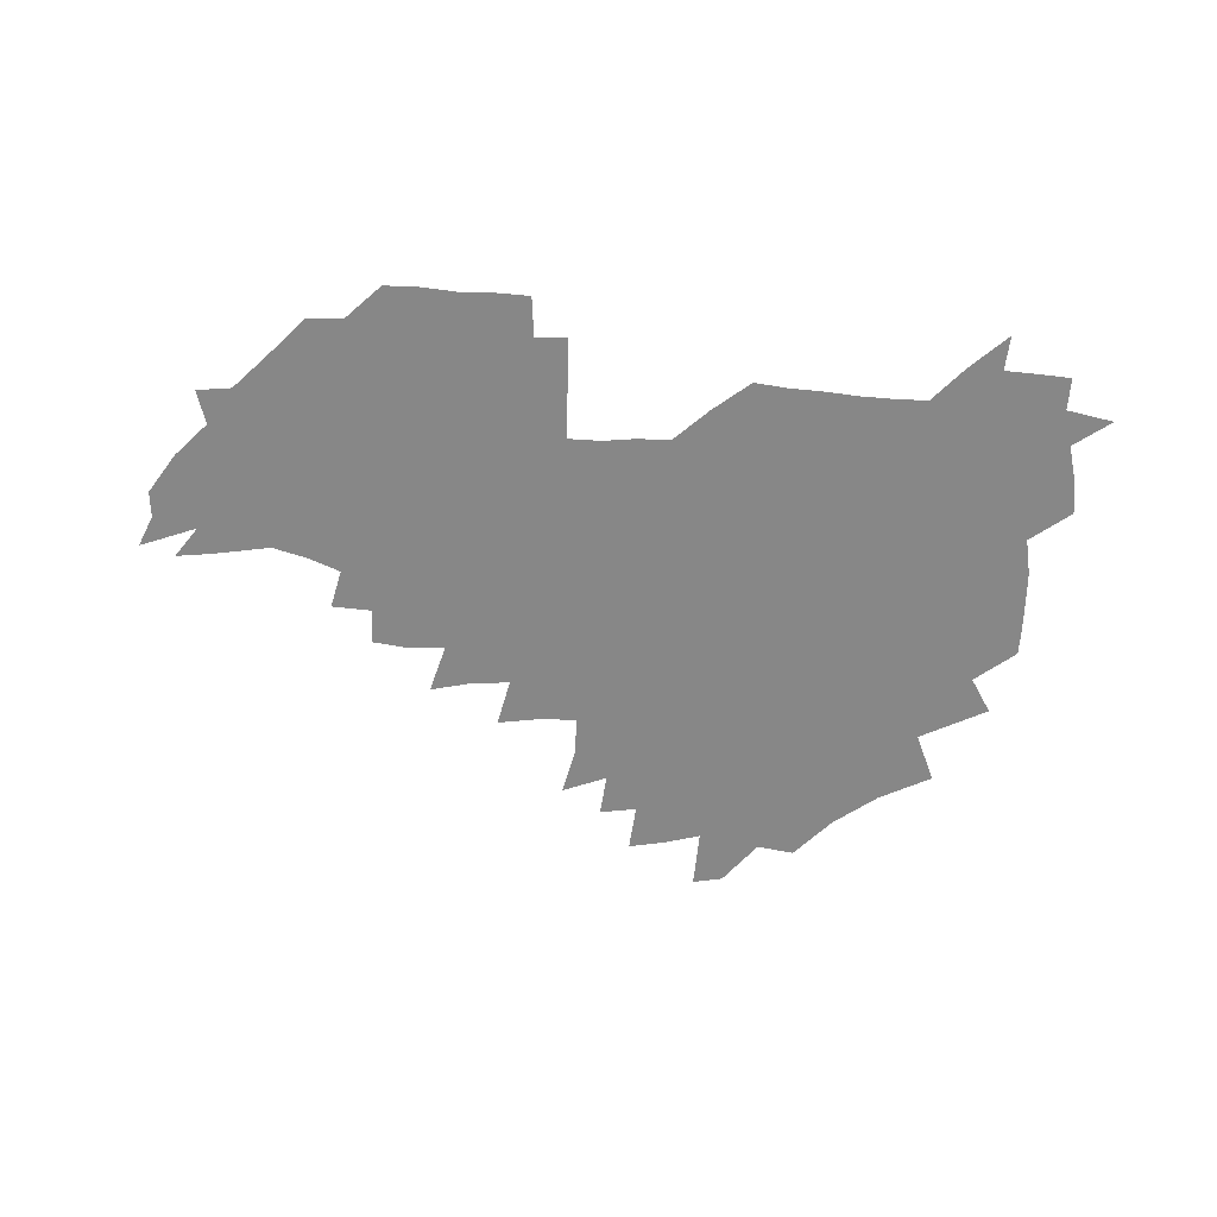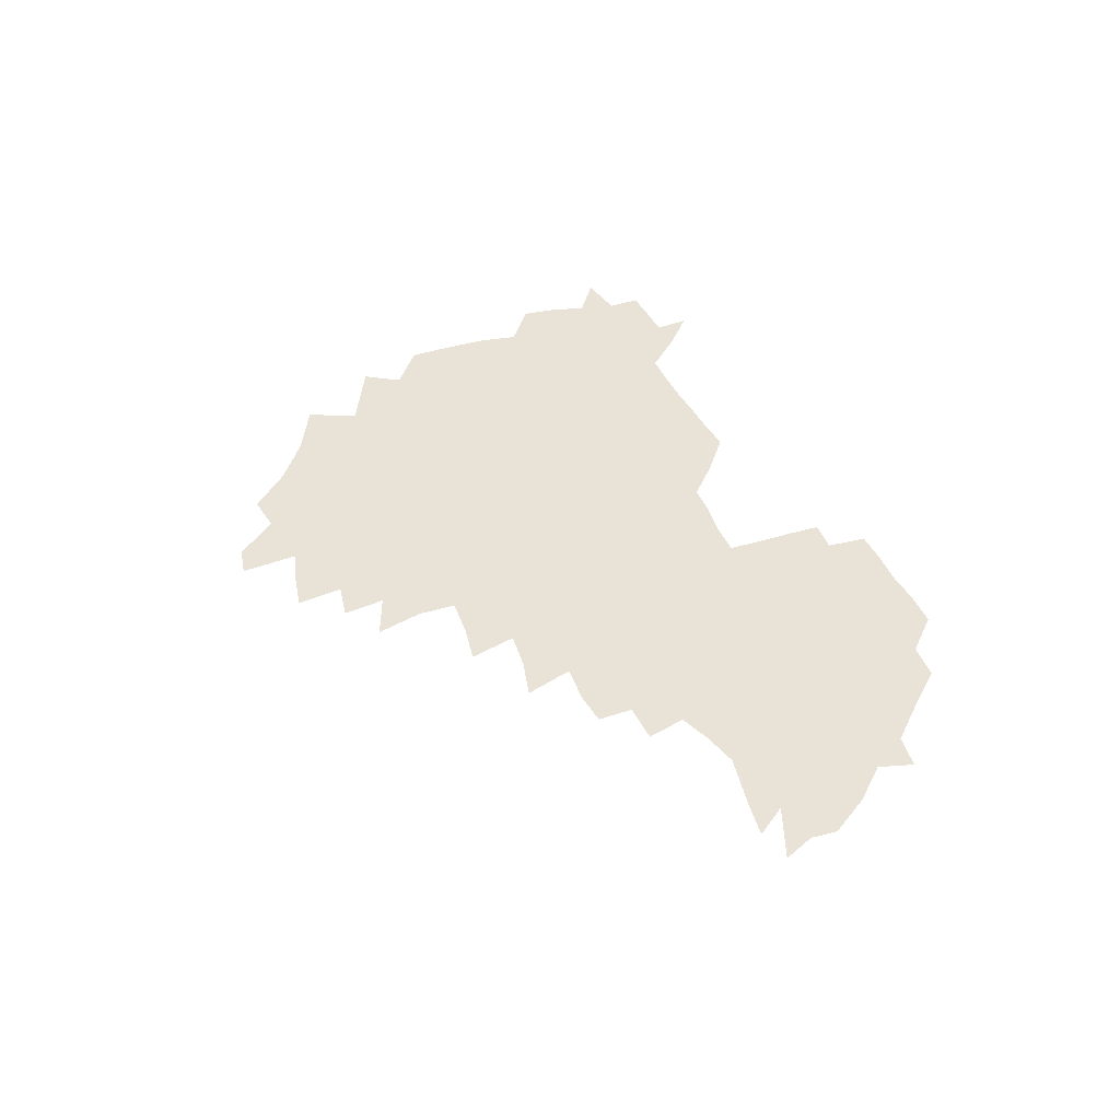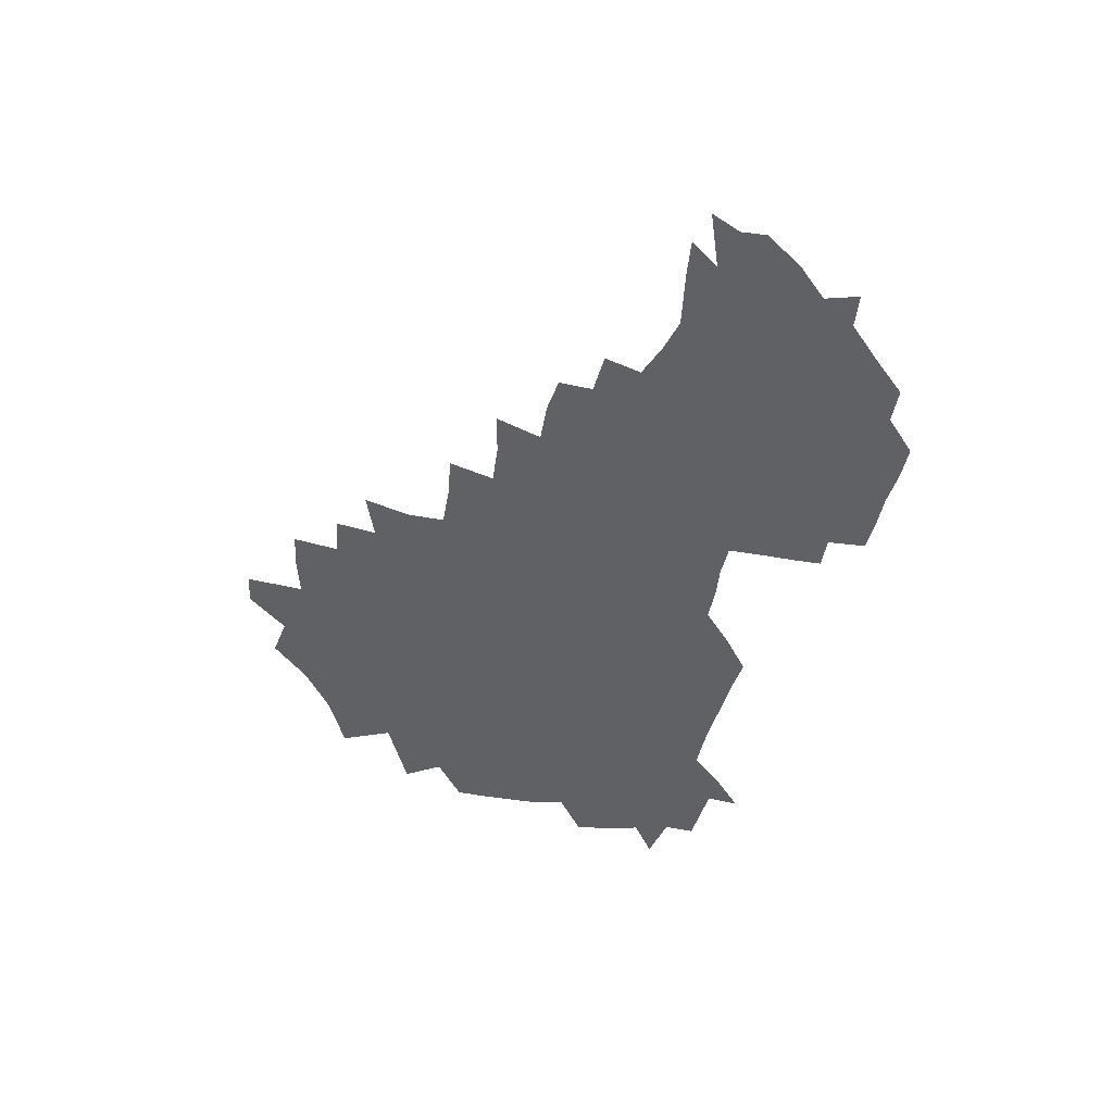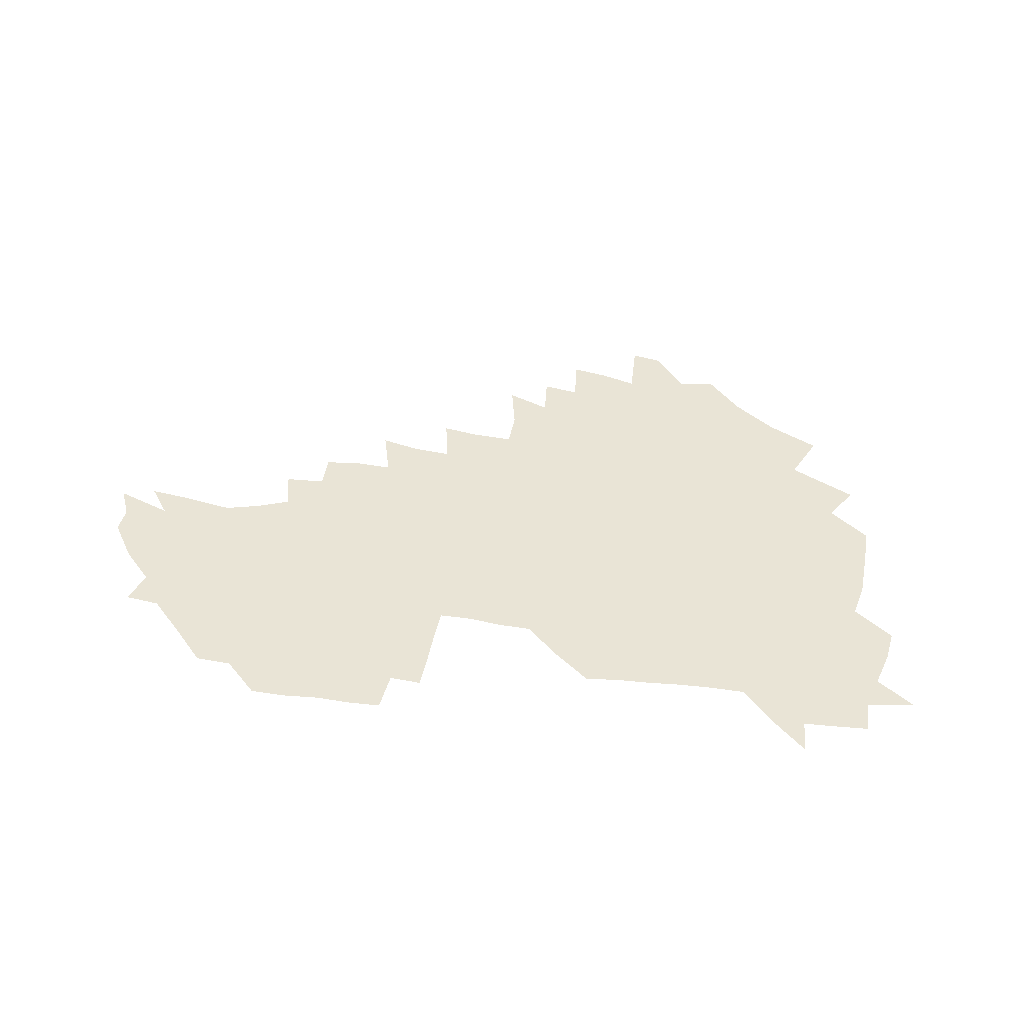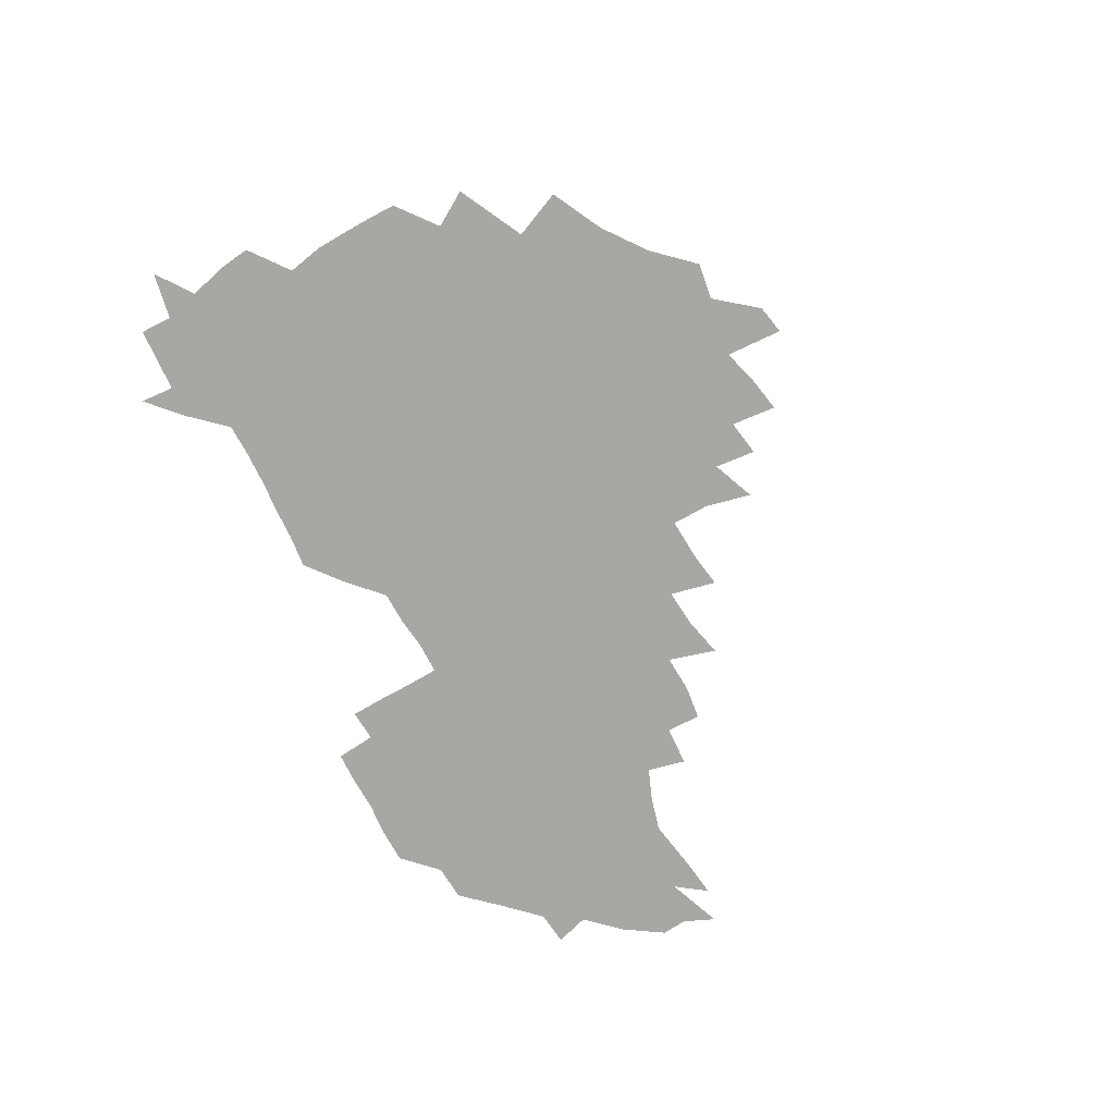
<metadata>
{"format":"obj","ext":"obj","renderer":"f3d","projection":"perspective","resolution":1024,"background":"white","views":[{"elev":-62.4,"azim":175.4,"up":"+Z"},{"elev":41.8,"azim":67.1,"up":"+Z"},{"elev":-46.6,"azim":75.8,"up":"+Z"},{"elev":42.7,"azim":-171.9,"up":"+Z"},{"elev":-74.4,"azim":-63.3,"up":"+Z"}]}
</metadata>
<code>
v 208.2 265.5 0
v 217.6 222.4 0
v 219.7 236.8 0
v 224.5 253.2 0
v 229.1 269.1 0
v 229 283.4 0
v 230 153.2 0
v 230.2 165.7 0
v 230.9 178.6 0
v 231.7 192.3 0
v 235.2 208.4 0
v 237.7 224 0
v 238.3 238.9 0
v 240.3 254.2 0
v 242.6 269.6 0
v 243.2 284 0
v 238 123.2 0
v 247.9 138.4 0
v 251.8 152.6 0
v 252.5 166.3 0
v 250.9 180.2 0
v 251 194.5 0
v 251.4 209.1 0
v 254.6 224.8 0
v 254 239.5 0
v 254.6 254.3 0
v 255.7 269 0
v 257.9 284.4 0
v 257.2 299.8 0
v 258.1 86.13 0
v 267.7 107.3 0
v 269.1 123.2 0
v 275.3 139 0
v 278 153.2 0
v 274.4 167.2 0
v 270.5 181.2 0
v 267 195.3 0
v 269 210 0
v 270.3 224.9 0
v 270.1 239.8 0
v 270.9 254.6 0
v 272.1 269.6 0
v 273 284.5 0
v 281.2 73.69 0
v 287.6 93.97 0
v 288.1 108.9 0
v 289.2 124.2 0
v 291.5 139.3 0
v 291 153 0
v 292.7 167.2 0
v 289 181.6 0
v 286.2 196 0
v 285.6 210.5 0
v 284.2 225.1 0
v 285.1 239.6 0
v 285.3 254.3 0
v 286.5 268.8 0
v 300.3 58.71 0
v 303.2 79.31 0
v 302.6 93.81 0
v 303.8 109.5 0
v 304.7 124.5 0
v 306.3 139.6 0
v 305.4 153.2 0
v 307.1 167.4 0
v 307 181.3 0
v 303.8 195.9 0
v 303.4 210.3 0
v 302.3 225 0
v 301 239.6 0
v 301.3 254.1 0
v 301.2 268.3 0
v 316.2 40.7 0
v 317.9 63.52 0
v 318.1 79.85 0
v 318.1 94.88 0
v 318.4 109.8 0
v 319.1 124.7 0
v 320.9 140.4 0
v 321.6 154.3 0
v 320.6 167.6 0
v 320.6 181.6 0
v 320.5 195.7 0
v 319.4 210.1 0
v 319.8 224.4 0
v 317.9 239.2 0
v 316.9 253.9 0
v 316.1 268.4 0
v 332.8 42.77 0
v 332.8 65.69 0
v 332.9 81.24 0
v 332.6 95.51 0
v 333.8 111.7 0
v 333.7 125.5 0
v 333.9 139.4 0
v 334.1 153.7 0
v 335.1 168.4 0
v 334.8 181.8 0
v 334.5 195.7 0
v 333.6 210.2 0
v 333.3 224.7 0
v 333.1 239.1 0
v 332.6 253.6 0
v 330.6 269.3 0
v 347.4 23.8 0
v 346.9 47.4 0
v 346.7 65.44 0
v 346.9 81.81 0
v 346.8 95.67 0
v 347.2 111.5 0
v 347.2 124.6 0
v 347.5 139.6 0
v 347.8 154.4 0
v 348 168.6 0
v 348.1 181.9 0
v 347.8 196.1 0
v 347.6 210.3 0
v 347 224.9 0
v 347.5 239.1 0
v 346.8 253.7 0
v 345.6 269.6 0
v 360.7 20.92 0
v 360.1 46.65 0
v 360.9 62.23 0
v 360.7 80.47 0
v 360.8 95.82 0
v 360.8 110.6 0
v 361.1 125 0
v 361.3 139.3 0
v 361.5 153.6 0
v 361.7 167.8 0
v 361.7 182.1 0
v 361.7 196.2 0
v 361.6 210.5 0
v 361.7 224.9 0
v 361.4 239.6 0
v 360.8 254.5 0
v 360.4 270.9 0
v 361 286 0
v 376.5 41.6 0
v 375.5 61.27 0
v 374.6 80.79 0
v 374.9 94.69 0
v 375.1 109.3 0
v 375 124.4 0
v 375.7 138.2 0
v 375.8 152.8 0
v 375.5 168.2 0
v 375.6 182.1 0
v 375.8 196.3 0
v 375.8 210.7 0
v 375.8 225.1 0
v 376.4 241.3 0
v 376.5 257.3 0
v 392.1 38.34 0
v 390.6 58.85 0
v 389.4 77.98 0
v 389.3 93.41 0
v 389.4 108.6 0
v 389.6 123.1 0
v 390.5 137.1 0
v 390.6 151.7 0
v 389.3 168.3 0
v 389.5 182.3 0
v 389.9 196.3 0
v 390.1 210.7 0
v 390.4 225.3 0
v 391.5 242.6 0
v 406.8 55.89 0
v 405.4 74.46 0
v 403.8 92.04 0
v 405.1 106.4 0
v 405.2 121.4 0
v 405.8 136 0
v 405.4 151.4 0
v 405 166.7 0
v 404.5 181.7 0
v 404.3 196.4 0
v 404.4 210.6 0
v 404.7 224.8 0
v 406.1 241.9 0
v 424.8 66.22 0
v 420.5 87.25 0
v 421.3 104 0
v 422.7 118.5 0
v 420.8 135.9 0
v 420.7 150.6 0
v 419.7 166.6 0
v 419.2 181.5 0
v 418.6 196.4 0
v 418.7 210.6 0
v 419.3 224.9 0
v 420.6 239.8 0
v 439.7 102.6 0
v 437.3 120.4 0
v 436.9 134.9 0
v 435.7 150.6 0
v 434.3 166.8 0
v 434.1 181.1 0
v 432.7 196.6 0
v 433.8 210.6 0
v 433.6 224.7 0
v 435.3 239.6 0
v 436.2 253.8 0
v 436.8 270.5 0
v 437.8 284.5 0
v 456.3 99.59 0
v 452.1 120.7 0
v 451.4 135.8 0
v 450.2 151.5 0
v 449.1 166.8 0
v 448.6 181.5 0
v 447.6 196.3 0
v 448.4 210.4 0
v 447.6 224.6 0
v 448.8 238.9 0
v 449.7 253.3 0
v 450.9 268.9 0
v 451.9 283.4 0
v 454 301.1 0
v 469.4 118.8 0
v 466.3 136.5 0
v 465 151.9 0
v 463.1 167.9 0
v 462.8 182.1 0
v 463.1 196.3 0
v 462.1 210.7 0
v 460.6 224.3 0
v 464 239.6 0
v 465.1 254.4 0
v 464.9 268.5 0
v 466 283.3 0
v 468.7 301.2 0
v 487.2 114.2 0
v 481.5 135.9 0
v 479.9 152.2 0
v 479.5 167 0
v 478 182.2 0
v 478.2 196.5 0
v 478.1 210.9 0
v 478 225.3 0
v 479.4 240.1 0
v 479.2 254.3 0
v 480.4 269.2 0
v 481.6 284.4 0
v 483.4 300.4 0
v 498.7 134.6 0
v 496 152.1 0
v 494.1 167.8 0
v 493.1 182.4 0
v 493.1 196.7 0
v 493.6 211 0
v 493.4 225.4 0
v 494.1 240 0
v 494.7 254.6 0
v 496.9 270.1 0
v 496.8 284.5 0
v 499.5 301.2 0
v 513.8 136.2 0
v 514 151.7 0
v 510.6 168.2 0
v 509.4 182.8 0
v 506.4 197.5 0
v 506.9 211 0
v 509.2 225.7 0
v 508.7 239.9 0
v 509.6 254.4 0
v 512.3 270.1 0
v 511 284 0
v 514.7 300.6 0
v 531.9 152.3 0
v 528.1 169.7 0
v 525.4 183.8 0
v 524.8 197.7 0
v 522.7 211.6 0
v 523.6 225.6 0
v 522.4 239.7 0
v 523.8 253.9 0
v 526.1 269.3 0
v 529.5 285.2 0
v 542.6 175 0
v 540 186 0
v 538.7 198.7 0
v 537.4 212 0
v 537 225.5 0
v 540.8 239.8 0
v 540 253.9 0
v 542.3 268.6 0
v 545.5 284 0
v 558.1 178.8 0
v 555.1 188.7 0
v 553 199.8 0
v 552.3 212 0
v 553.7 225.1 0
v 556.4 238.8 0
v 557.2 253.1 0
v 559.9 267.6 0
v 582.9 174 0
v 569.3 189.3 0
v 567.9 200 0
v 567.9 211.4 0
v 569.9 223.8 0
v 570.2 237.3 0
v 574.9 251.2 0
v 599.4 171.5 0
v 589.7 185.5 0
v 585.1 198.2 0
v 583.2 210.2 0
v 584 221.5 0
v 585.4 234.1 0
v 590.3 249.1 0
v 614.7 175.4 0
v 608.9 189.5 0
v 610.2 200.9 0
v 599.1 218.9 0
f 4 5 1
f 11 12 2
f 2 12 3
f 12 13 3
f 3 13 4
f 13 14 4
f 4 14 5
f 14 15 5
f 5 15 6
f 15 16 6
f 18 19 7
f 7 19 8
f 19 20 8
f 8 20 9
f 20 21 9
f 9 21 10
f 21 22 10
f 10 22 11
f 22 23 11
f 11 23 12
f 23 24 12
f 12 24 13
f 24 25 13
f 13 25 14
f 25 26 14
f 14 26 15
f 26 27 15
f 15 27 16
f 27 28 16
f 31 32 17
f 17 32 18
f 32 33 18
f 18 33 19
f 33 34 19
f 19 34 20
f 34 35 20
f 20 35 21
f 35 36 21
f 21 36 22
f 36 37 22
f 22 37 23
f 37 38 23
f 23 38 24
f 38 39 24
f 24 39 25
f 39 40 25
f 25 40 26
f 40 41 26
f 26 41 27
f 41 42 27
f 27 42 28
f 42 43 28
f 28 43 29
f 44 45 30
f 30 45 31
f 45 46 31
f 31 46 32
f 46 47 32
f 32 47 33
f 47 48 33
f 33 48 34
f 48 49 34
f 34 49 35
f 49 50 35
f 35 50 36
f 50 51 36
f 36 51 37
f 51 52 37
f 37 52 38
f 52 53 38
f 38 53 39
f 53 54 39
f 39 54 40
f 54 55 40
f 40 55 41
f 55 56 41
f 41 56 42
f 56 57 42
f 42 57 43
f 58 59 44
f 44 59 45
f 59 60 45
f 45 60 46
f 60 61 46
f 46 61 47
f 61 62 47
f 47 62 48
f 62 63 48
f 48 63 49
f 63 64 49
f 49 64 50
f 64 65 50
f 50 65 51
f 65 66 51
f 51 66 52
f 66 67 52
f 52 67 53
f 67 68 53
f 53 68 54
f 68 69 54
f 54 69 55
f 69 70 55
f 55 70 56
f 70 71 56
f 56 71 57
f 71 72 57
f 73 74 58
f 58 74 59
f 74 75 59
f 59 75 60
f 75 76 60
f 60 76 61
f 76 77 61
f 61 77 62
f 77 78 62
f 62 78 63
f 78 79 63
f 63 79 64
f 79 80 64
f 64 80 65
f 80 81 65
f 65 81 66
f 81 82 66
f 66 82 67
f 82 83 67
f 67 83 68
f 83 84 68
f 68 84 69
f 84 85 69
f 69 85 70
f 85 86 70
f 70 86 71
f 86 87 71
f 71 87 72
f 87 88 72
f 73 89 74
f 89 90 74
f 74 90 75
f 90 91 75
f 75 91 76
f 91 92 76
f 76 92 77
f 92 93 77
f 77 93 78
f 93 94 78
f 78 94 79
f 94 95 79
f 79 95 80
f 95 96 80
f 80 96 81
f 96 97 81
f 81 97 82
f 97 98 82
f 82 98 83
f 98 99 83
f 83 99 84
f 99 100 84
f 84 100 85
f 100 101 85
f 85 101 86
f 101 102 86
f 86 102 87
f 102 103 87
f 87 103 88
f 103 104 88
f 105 106 89
f 89 106 90
f 106 107 90
f 90 107 91
f 107 108 91
f 91 108 92
f 108 109 92
f 92 109 93
f 109 110 93
f 93 110 94
f 110 111 94
f 94 111 95
f 111 112 95
f 95 112 96
f 112 113 96
f 96 113 97
f 113 114 97
f 97 114 98
f 114 115 98
f 98 115 99
f 115 116 99
f 99 116 100
f 116 117 100
f 100 117 101
f 117 118 101
f 101 118 102
f 118 119 102
f 102 119 103
f 119 120 103
f 103 120 104
f 120 121 104
f 105 122 106
f 122 123 106
f 106 123 107
f 123 124 107
f 107 124 108
f 124 125 108
f 108 125 109
f 125 126 109
f 109 126 110
f 126 127 110
f 110 127 111
f 127 128 111
f 111 128 112
f 128 129 112
f 112 129 113
f 129 130 113
f 113 130 114
f 130 131 114
f 114 131 115
f 131 132 115
f 115 132 116
f 132 133 116
f 116 133 117
f 133 134 117
f 117 134 118
f 134 135 118
f 118 135 119
f 135 136 119
f 119 136 120
f 136 137 120
f 120 137 121
f 137 138 121
f 123 140 124
f 140 141 124
f 124 141 125
f 141 142 125
f 125 142 126
f 142 143 126
f 126 143 127
f 143 144 127
f 127 144 128
f 144 145 128
f 128 145 129
f 145 146 129
f 129 146 130
f 146 147 130
f 130 147 131
f 147 148 131
f 131 148 132
f 148 149 132
f 132 149 133
f 149 150 133
f 133 150 134
f 150 151 134
f 134 151 135
f 151 152 135
f 135 152 136
f 152 153 136
f 136 153 137
f 153 154 137
f 137 154 138
f 140 155 141
f 155 156 141
f 141 156 142
f 156 157 142
f 142 157 143
f 157 158 143
f 143 158 144
f 158 159 144
f 144 159 145
f 159 160 145
f 145 160 146
f 160 161 146
f 146 161 147
f 161 162 147
f 147 162 148
f 162 163 148
f 148 163 149
f 163 164 149
f 149 164 150
f 164 165 150
f 150 165 151
f 165 166 151
f 151 166 152
f 166 167 152
f 152 167 153
f 167 168 153
f 153 168 154
f 156 169 157
f 169 170 157
f 157 170 158
f 170 171 158
f 158 171 159
f 171 172 159
f 159 172 160
f 172 173 160
f 160 173 161
f 173 174 161
f 161 174 162
f 174 175 162
f 162 175 163
f 175 176 163
f 163 176 164
f 176 177 164
f 164 177 165
f 177 178 165
f 165 178 166
f 178 179 166
f 166 179 167
f 179 180 167
f 167 180 168
f 180 181 168
f 170 182 171
f 182 183 171
f 171 183 172
f 183 184 172
f 172 184 173
f 184 185 173
f 173 185 174
f 185 186 174
f 174 186 175
f 186 187 175
f 175 187 176
f 187 188 176
f 176 188 177
f 188 189 177
f 177 189 178
f 189 190 178
f 178 190 179
f 190 191 179
f 179 191 180
f 191 192 180
f 180 192 181
f 192 193 181
f 184 194 185
f 194 195 185
f 185 195 186
f 195 196 186
f 186 196 187
f 196 197 187
f 187 197 188
f 197 198 188
f 188 198 189
f 198 199 189
f 189 199 190
f 199 200 190
f 190 200 191
f 200 201 191
f 191 201 192
f 201 202 192
f 192 202 193
f 202 203 193
f 194 207 195
f 207 208 195
f 195 208 196
f 208 209 196
f 196 209 197
f 209 210 197
f 197 210 198
f 210 211 198
f 198 211 199
f 211 212 199
f 199 212 200
f 212 213 200
f 200 213 201
f 213 214 201
f 201 214 202
f 214 215 202
f 202 215 203
f 215 216 203
f 203 216 204
f 216 217 204
f 204 217 205
f 217 218 205
f 205 218 206
f 218 219 206
f 208 221 209
f 221 222 209
f 209 222 210
f 222 223 210
f 210 223 211
f 223 224 211
f 211 224 212
f 224 225 212
f 212 225 213
f 225 226 213
f 213 226 214
f 226 227 214
f 214 227 215
f 227 228 215
f 215 228 216
f 228 229 216
f 216 229 217
f 229 230 217
f 217 230 218
f 230 231 218
f 218 231 219
f 231 232 219
f 219 232 220
f 232 233 220
f 221 234 222
f 234 235 222
f 222 235 223
f 235 236 223
f 223 236 224
f 236 237 224
f 224 237 225
f 237 238 225
f 225 238 226
f 238 239 226
f 226 239 227
f 239 240 227
f 227 240 228
f 240 241 228
f 228 241 229
f 241 242 229
f 229 242 230
f 242 243 230
f 230 243 231
f 243 244 231
f 231 244 232
f 244 245 232
f 232 245 233
f 245 246 233
f 235 247 236
f 247 248 236
f 236 248 237
f 248 249 237
f 237 249 238
f 249 250 238
f 238 250 239
f 250 251 239
f 239 251 240
f 251 252 240
f 240 252 241
f 252 253 241
f 241 253 242
f 253 254 242
f 242 254 243
f 254 255 243
f 243 255 244
f 255 256 244
f 244 256 245
f 256 257 245
f 245 257 246
f 257 258 246
f 247 259 248
f 259 260 248
f 248 260 249
f 260 261 249
f 249 261 250
f 261 262 250
f 250 262 251
f 262 263 251
f 251 263 252
f 263 264 252
f 252 264 253
f 264 265 253
f 253 265 254
f 265 266 254
f 254 266 255
f 266 267 255
f 255 267 256
f 267 268 256
f 256 268 257
f 268 269 257
f 257 269 258
f 269 270 258
f 260 271 261
f 271 272 261
f 261 272 262
f 272 273 262
f 262 273 263
f 273 274 263
f 263 274 264
f 274 275 264
f 264 275 265
f 275 276 265
f 265 276 266
f 276 277 266
f 266 277 267
f 277 278 267
f 267 278 268
f 278 279 268
f 268 279 269
f 279 280 269
f 269 280 270
f 272 281 273
f 281 282 273
f 273 282 274
f 282 283 274
f 274 283 275
f 283 284 275
f 275 284 276
f 284 285 276
f 276 285 277
f 285 286 277
f 277 286 278
f 286 287 278
f 278 287 279
f 287 288 279
f 279 288 280
f 288 289 280
f 281 290 282
f 290 291 282
f 282 291 283
f 291 292 283
f 283 292 284
f 292 293 284
f 284 293 285
f 293 294 285
f 285 294 286
f 294 295 286
f 286 295 287
f 295 296 287
f 287 296 288
f 296 297 288
f 288 297 289
f 290 298 291
f 298 299 291
f 291 299 292
f 299 300 292
f 292 300 293
f 300 301 293
f 293 301 294
f 301 302 294
f 294 302 295
f 302 303 295
f 295 303 296
f 303 304 296
f 296 304 297
f 298 305 299
f 305 306 299
f 299 306 300
f 306 307 300
f 300 307 301
f 307 308 301
f 301 308 302
f 308 309 302
f 302 309 303
f 309 310 303
f 303 310 304
f 310 311 304
f 306 312 307
f 312 313 307
f 307 313 308
f 313 314 308
f 308 314 309
f 314 315 309
f 309 315 310

</code>
